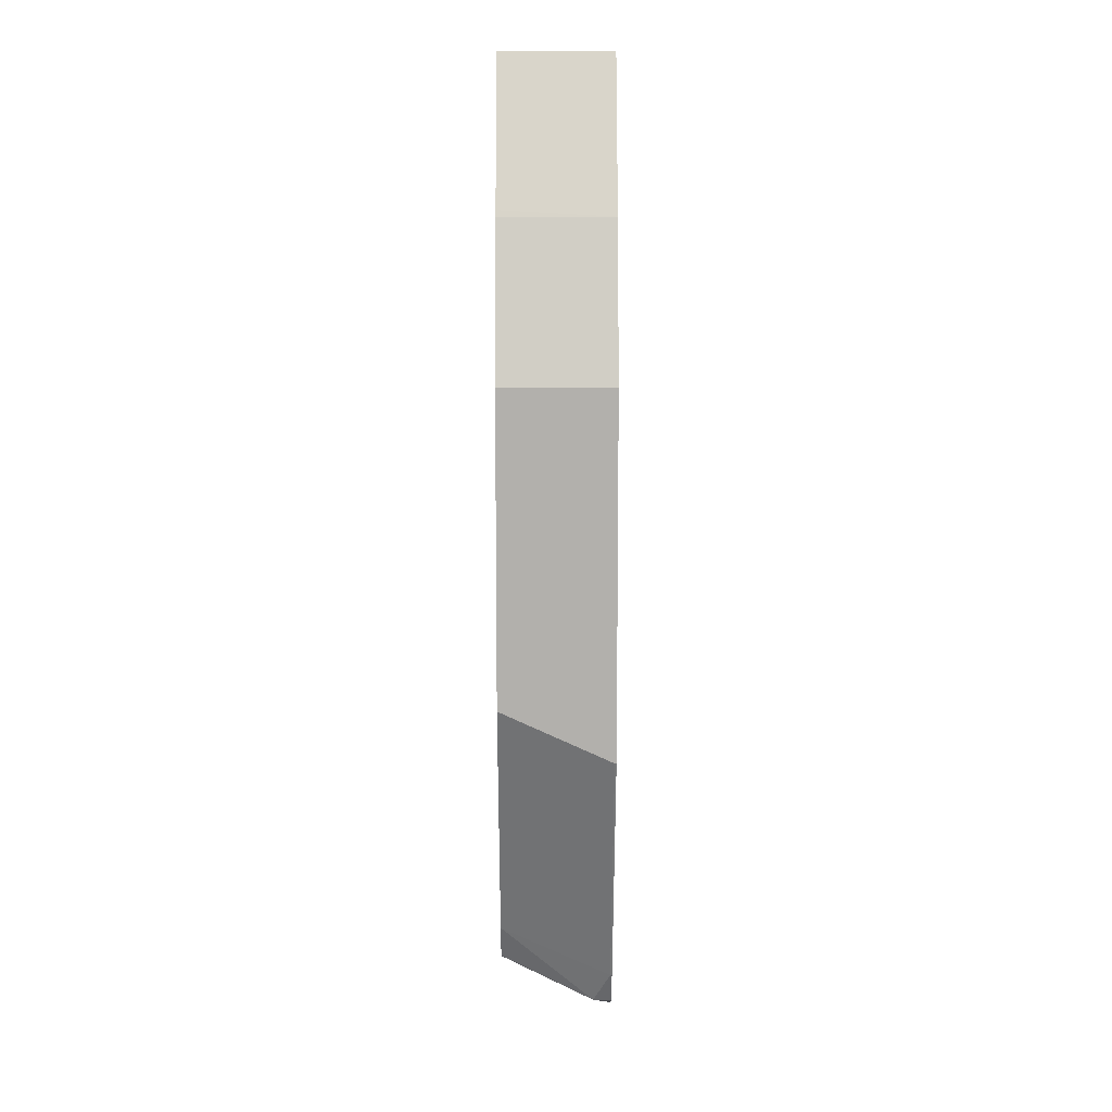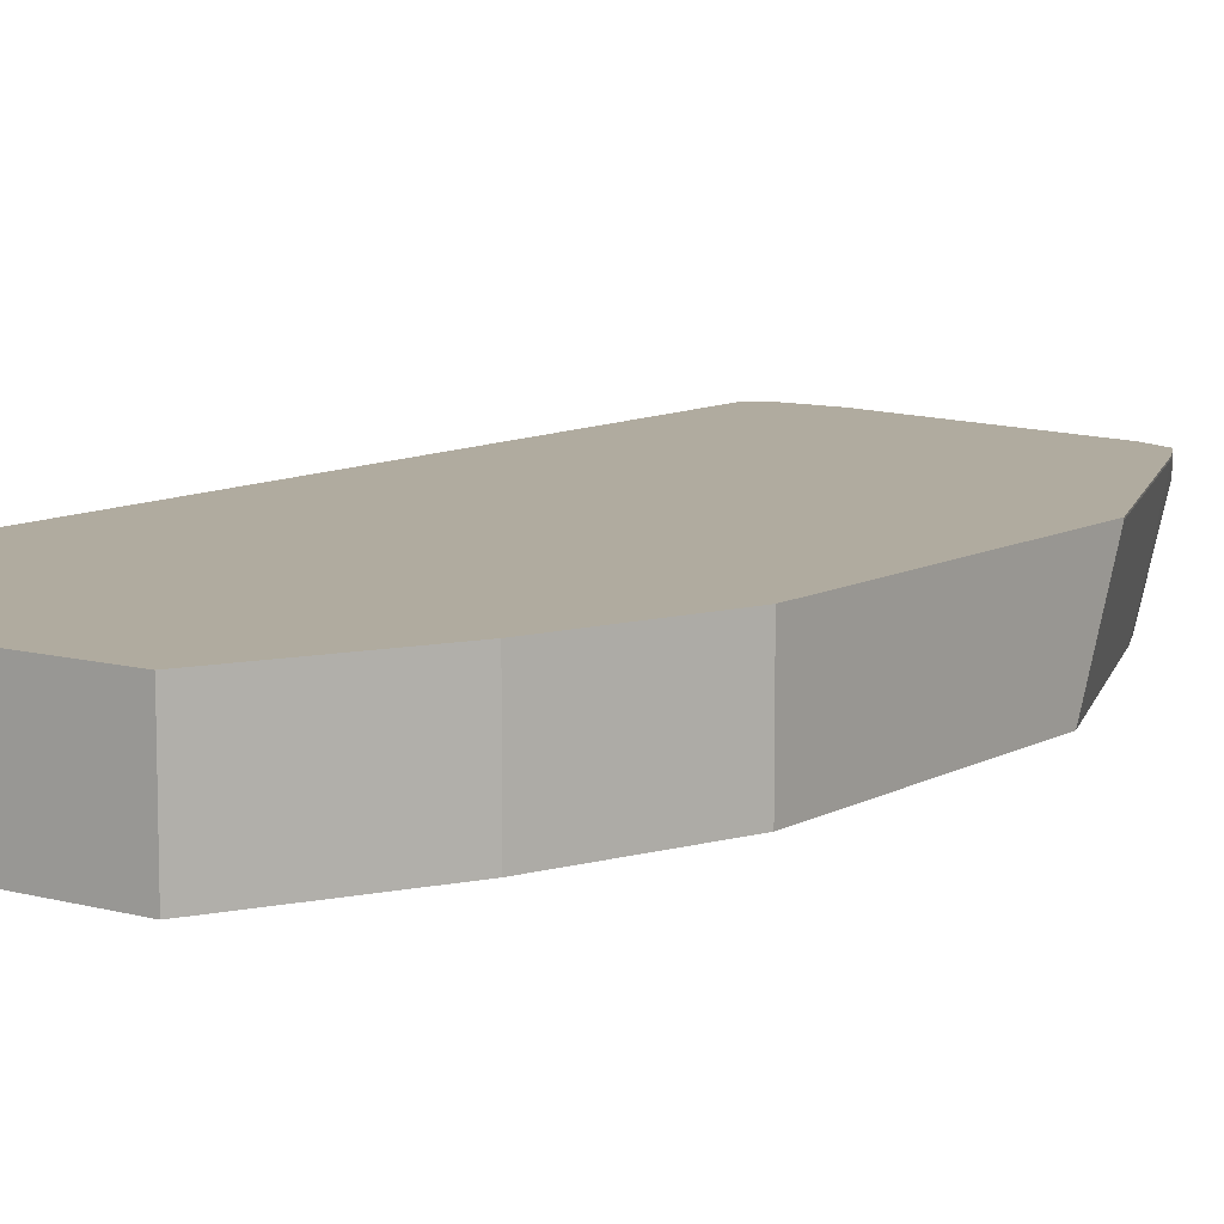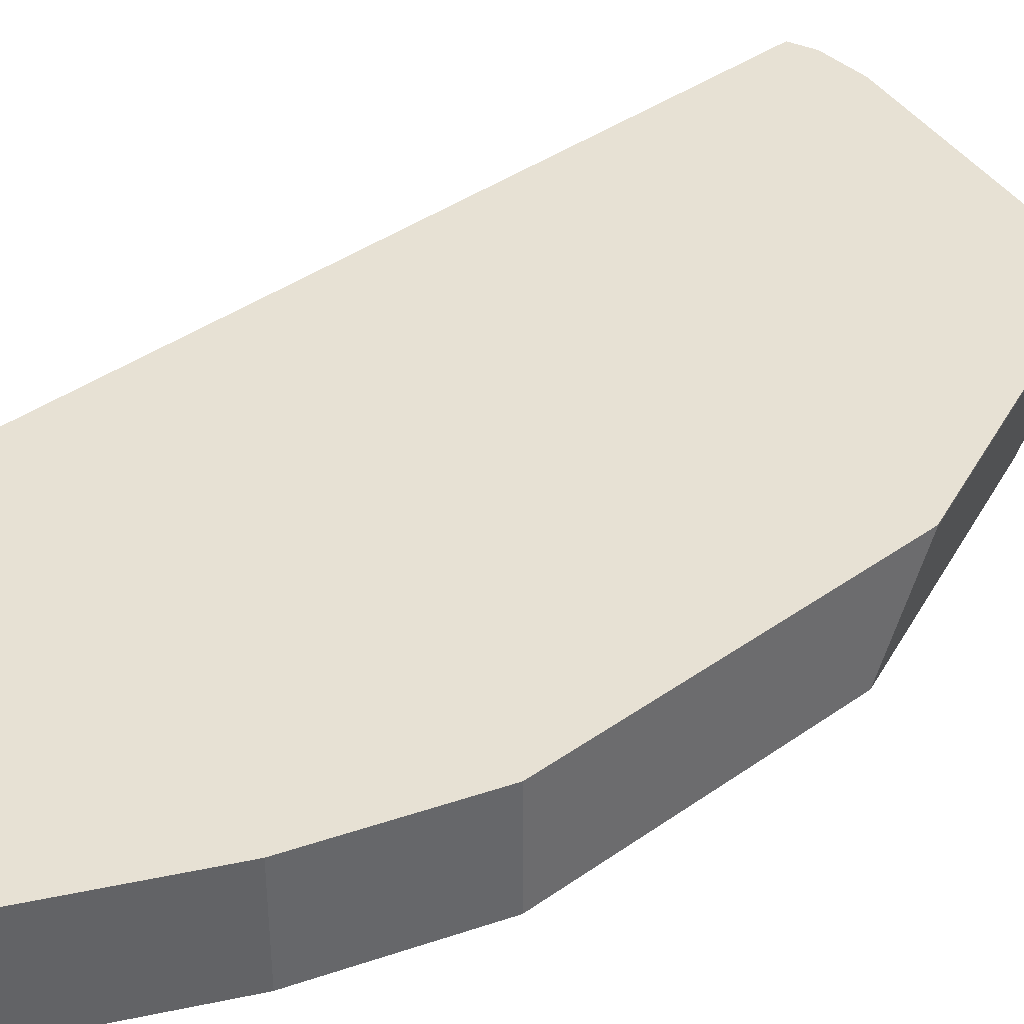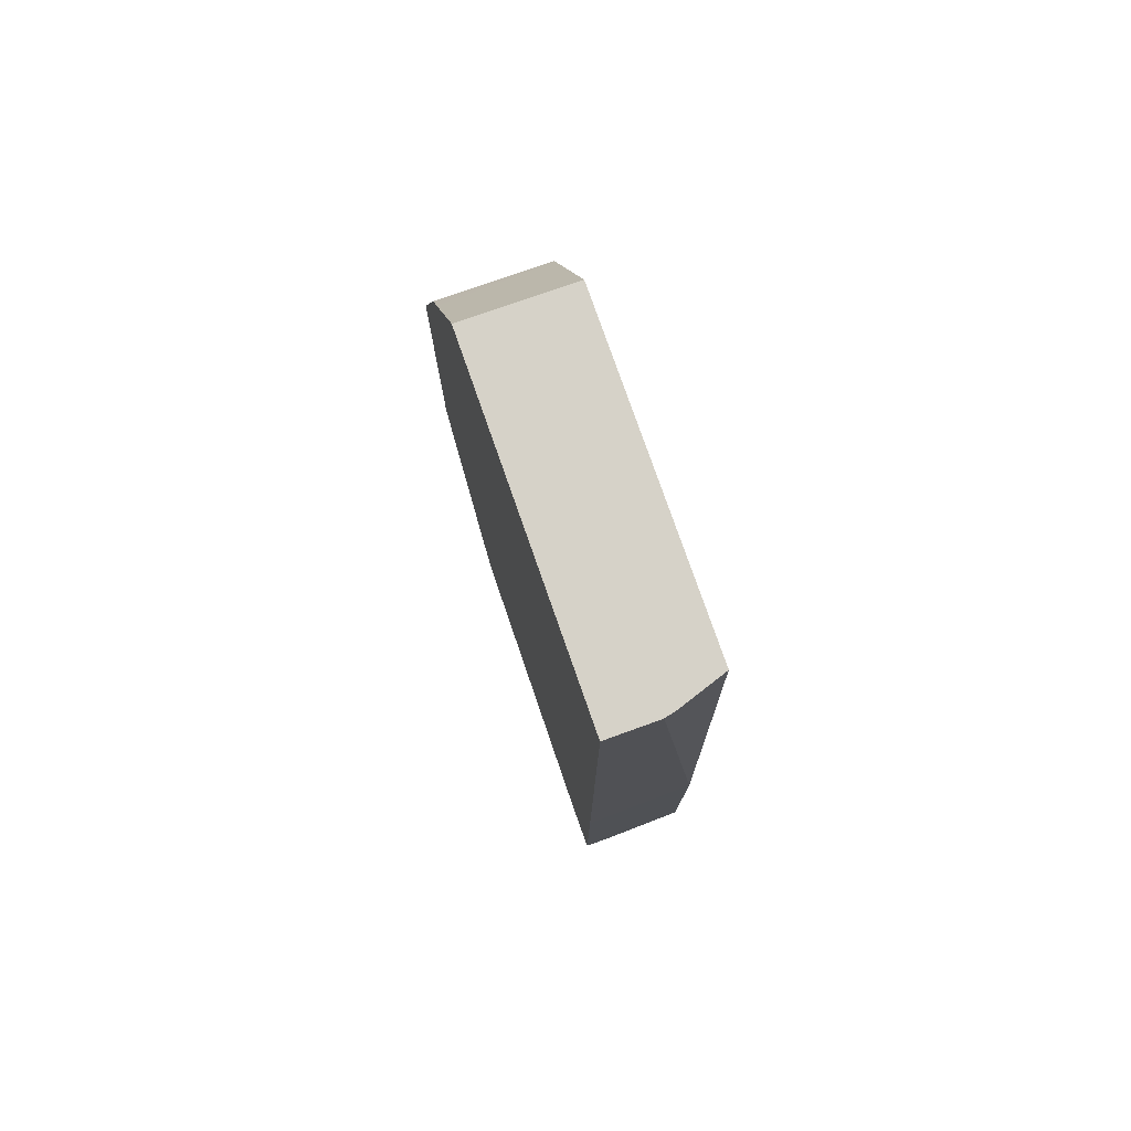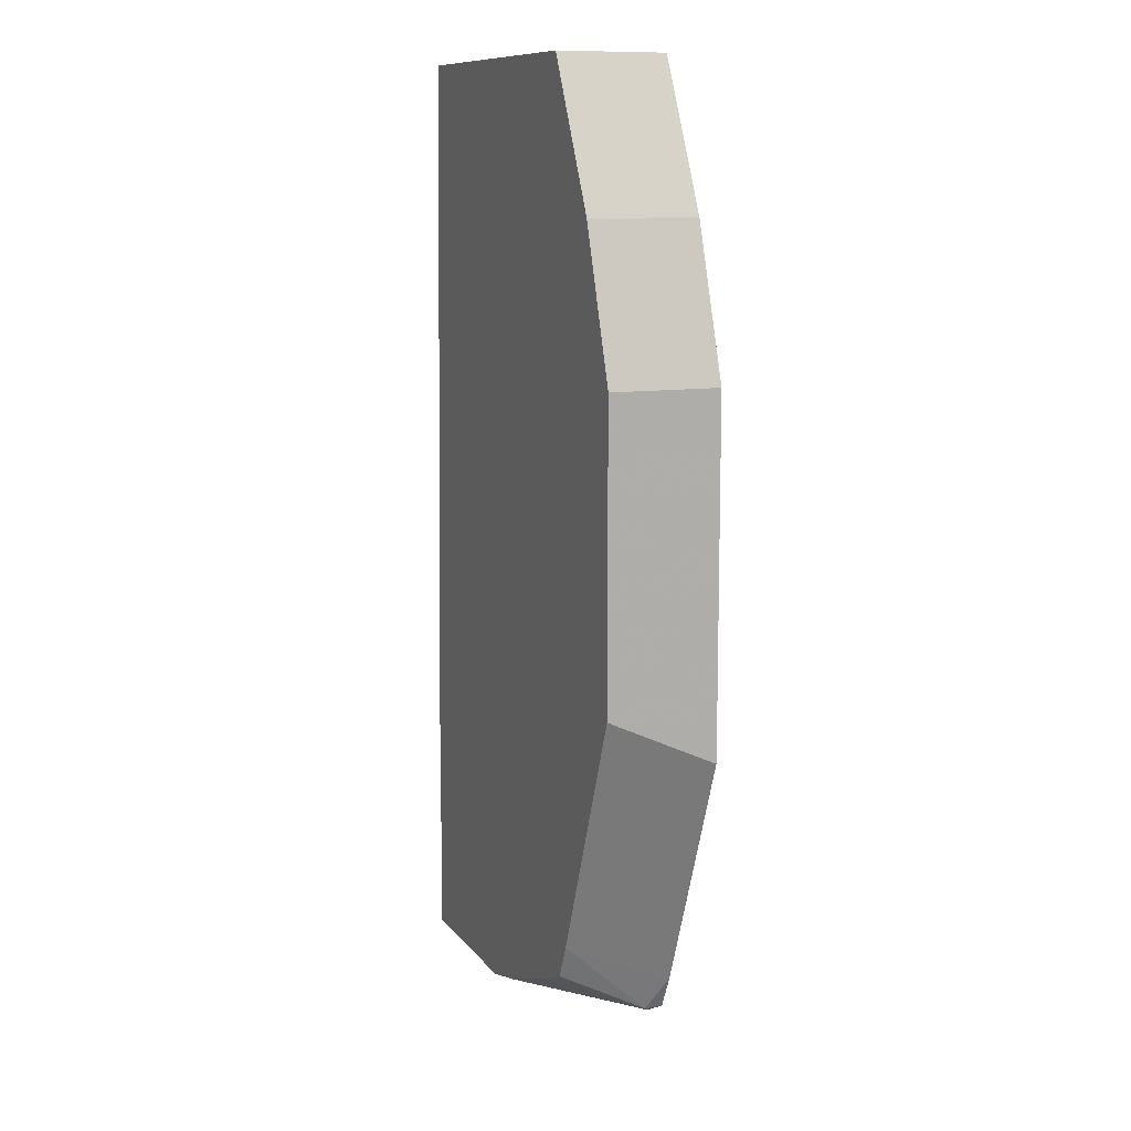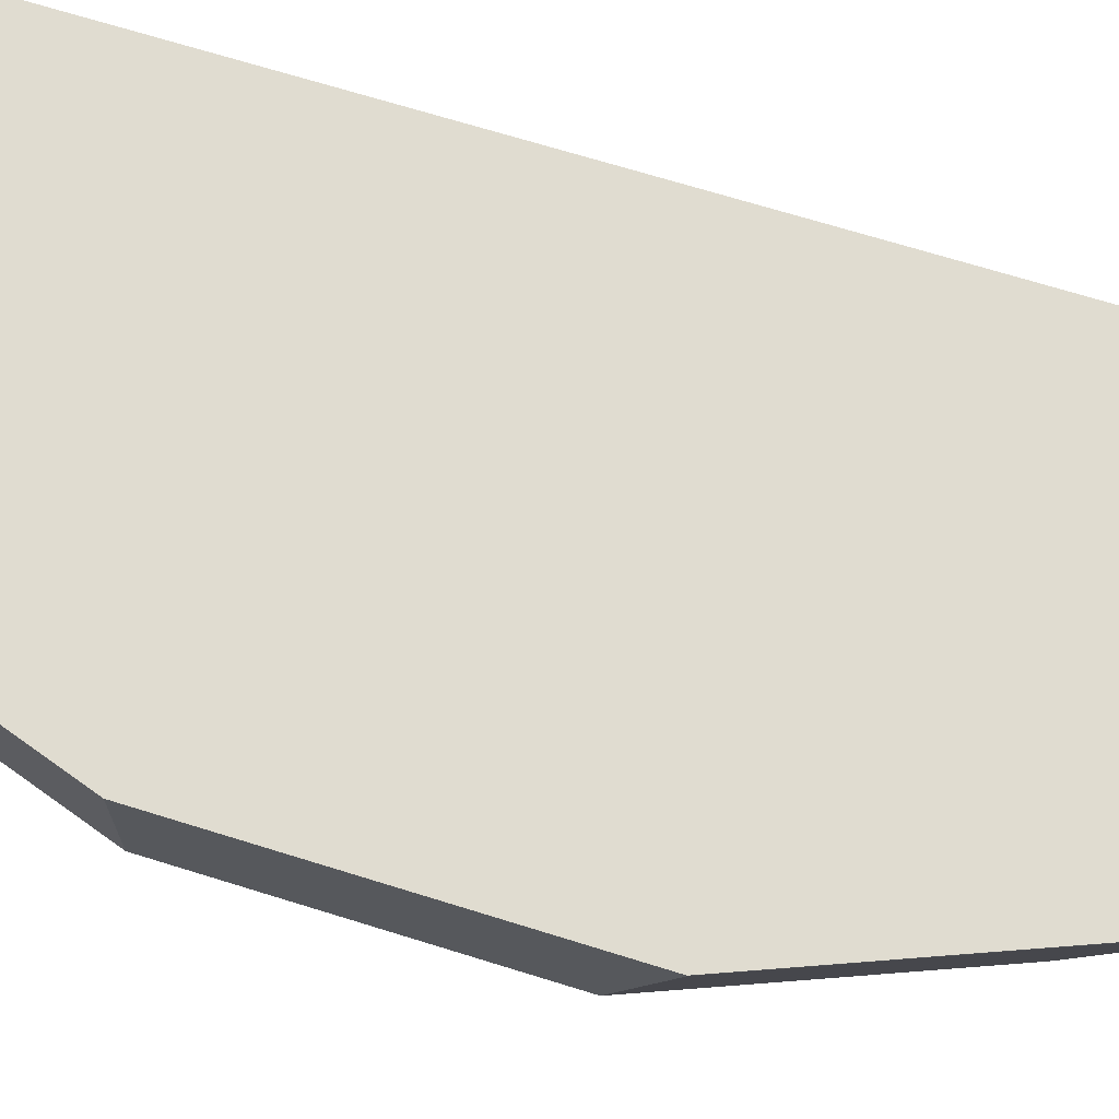
<metadata>
{"format":"obj","ext":"obj","renderer":"f3d","projection":"perspective","resolution":1024,"background":"white","views":[{"elev":11.2,"azim":89.8,"up":"+Z"},{"elev":9.7,"azim":35.4,"up":"+Y"},{"elev":39.6,"azim":48.7,"up":"+Y"},{"elev":78.0,"azim":-109.3,"up":"+Z"},{"elev":10.7,"azim":68.0,"up":"+Z"},{"elev":69.5,"azim":107.3,"up":"+Y"}]}
</metadata>
<code>
v 0.1913 0.3799 -0.4987
v 0.1913 0.3813 -0.499
v 0.1913 0.3799 -0.5994
v 0.1979 0.3799 -0.2834
v 0.1928 0.3951 -0.2834
v 0.1916 0.3996 -0.2834
v 0.1915 0.4168 -0.2834
v 0.1913 0.3829 -0.4994
v 0.1913 0.4077 -0.6117
v 0.1915 0.4079 -0.6119
v 0.1998 0.4162 -0.616
v 0.2498 0.3799 -0.5994
v 0.3082 0.3799 -0.2834
v 0.3082 0.4168 -0.2834
v 0.1913 0.4168 -0.5121
v 0.1913 0.4162 -0.5119
v 0.1913 0.4081 -0.6118
v 0.1913 0.4162 -0.6128
v 0.1998 0.4168 -0.616
v 0.2164 0.4162 -0.616
v 0.2997 0.4162 -0.5994
v 0.2653 0.3799 -0.5955
v 0.3209 0.3799 -0.3088
v 0.3165 0.4168 -0.3001
v 0.1913 0.4168 -0.6128
v 0.217 0.4168 -0.616
v 0.2997 0.4168 -0.5994
v 0.3002 0.4168 -0.5991
v 0.3108 0.4107 -0.5938
v 0.2997 0.3799 -0.5827
v 0.332 0.3799 -0.331
v 0.3276 0.4168 -0.3223
v 0.3108 0.4168 -0.5938
v 0.3163 0.4162 -0.5827
v 0.3163 0.3799 -0.5661
v 0.311 0.3799 -0.5779
v 0.333 0.3799 -0.333
v 0.333 0.4168 -0.333
v 0.3163 0.4168 -0.5827
v 0.3496 0.4162 -0.4995
v 0.3496 0.3799 -0.4828
v 0.3496 0.3799 -0.3829
v 0.3496 0.4168 -0.3829
v 0.3496 0.4168 -0.4995
f 11 26 20
f 12 20 21
f 21 27 28
f 13 23 14
f 14 23 24
f 40 42 41
f 12 21 22
f 11 19 26
f 10 17 18
f 11 18 25
f 10 18 11
f 9 17 10
f 7 16 8
f 7 15 16
f 7 25 15
f 7 19 25
f 21 28 29
f 11 25 19
f 21 29 22
f 31 37 38
f 22 29 30
f 7 26 19
f 40 43 42
f 40 44 43
f 37 43 38
f 37 42 43
f 34 44 40
f 34 39 44
f 34 41 35
f 21 26 27
f 34 40 41
f 29 39 34
f 29 33 39
f 29 36 30
f 29 35 36
f 29 34 35
f 28 33 29
f 23 32 24
f 23 31 32
f 31 38 32
f 7 27 26
f 20 26 21
f 7 33 28
f 1 37 31
f 1 42 37
f 1 41 42
f 1 35 41
f 1 36 35
f 1 30 36
f 1 22 30
f 1 12 22
f 1 31 23
f 1 3 12
f 1 17 9
f 1 18 17
f 1 25 18
f 1 15 25
f 1 16 15
f 1 8 16
f 1 2 8
f 7 28 27
f 1 9 3
f 1 23 13
f 7 24 32
f 1 4 5
f 1 13 4
f 7 44 39
f 7 43 44
f 7 32 38
f 7 39 33
f 7 14 24
f 4 6 5
f 4 7 6
f 4 14 7
f 7 38 43
f 3 20 12
f 3 11 20
f 3 10 11
f 3 9 10
f 2 7 8
f 1 7 2
f 1 6 7
f 1 5 6
f 4 13 14

</code>
